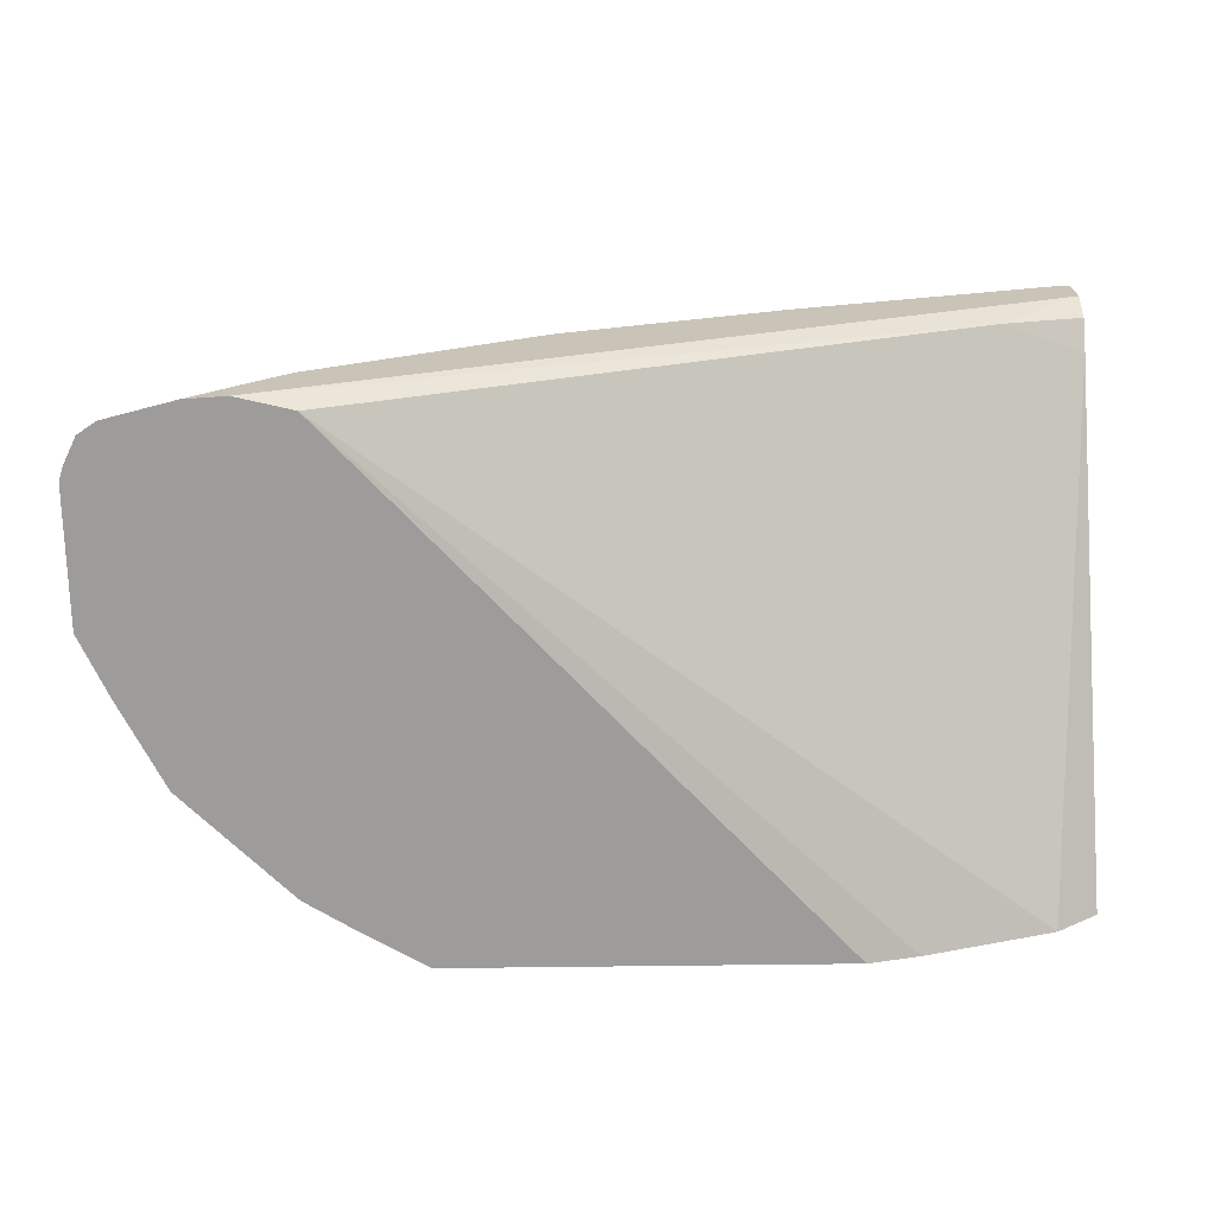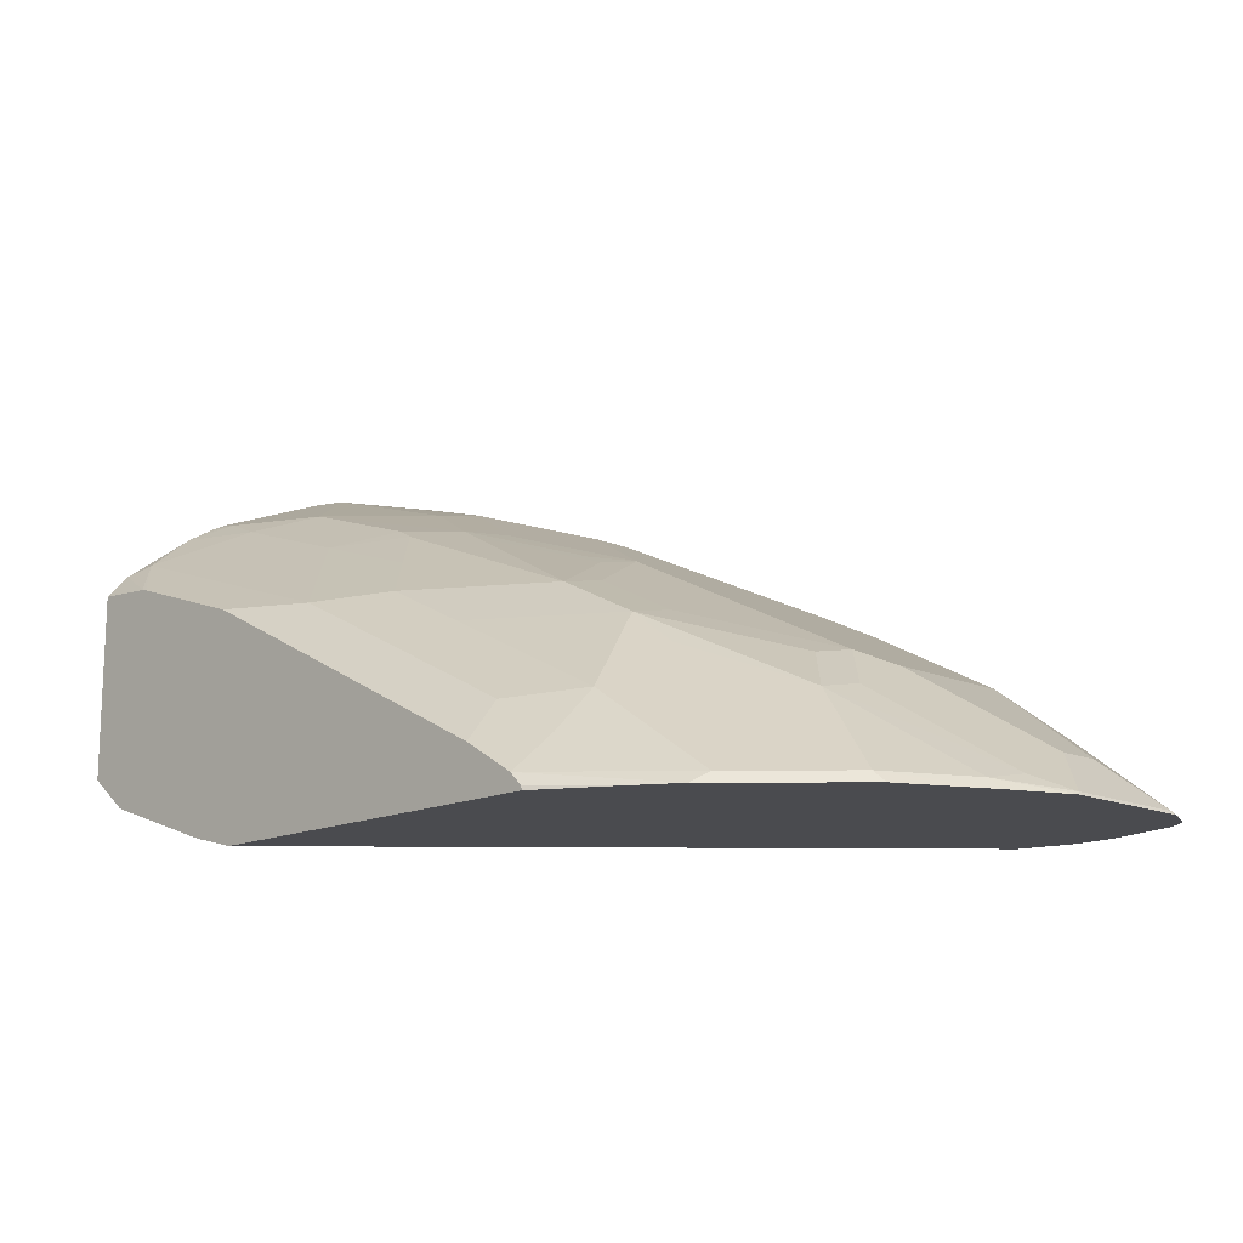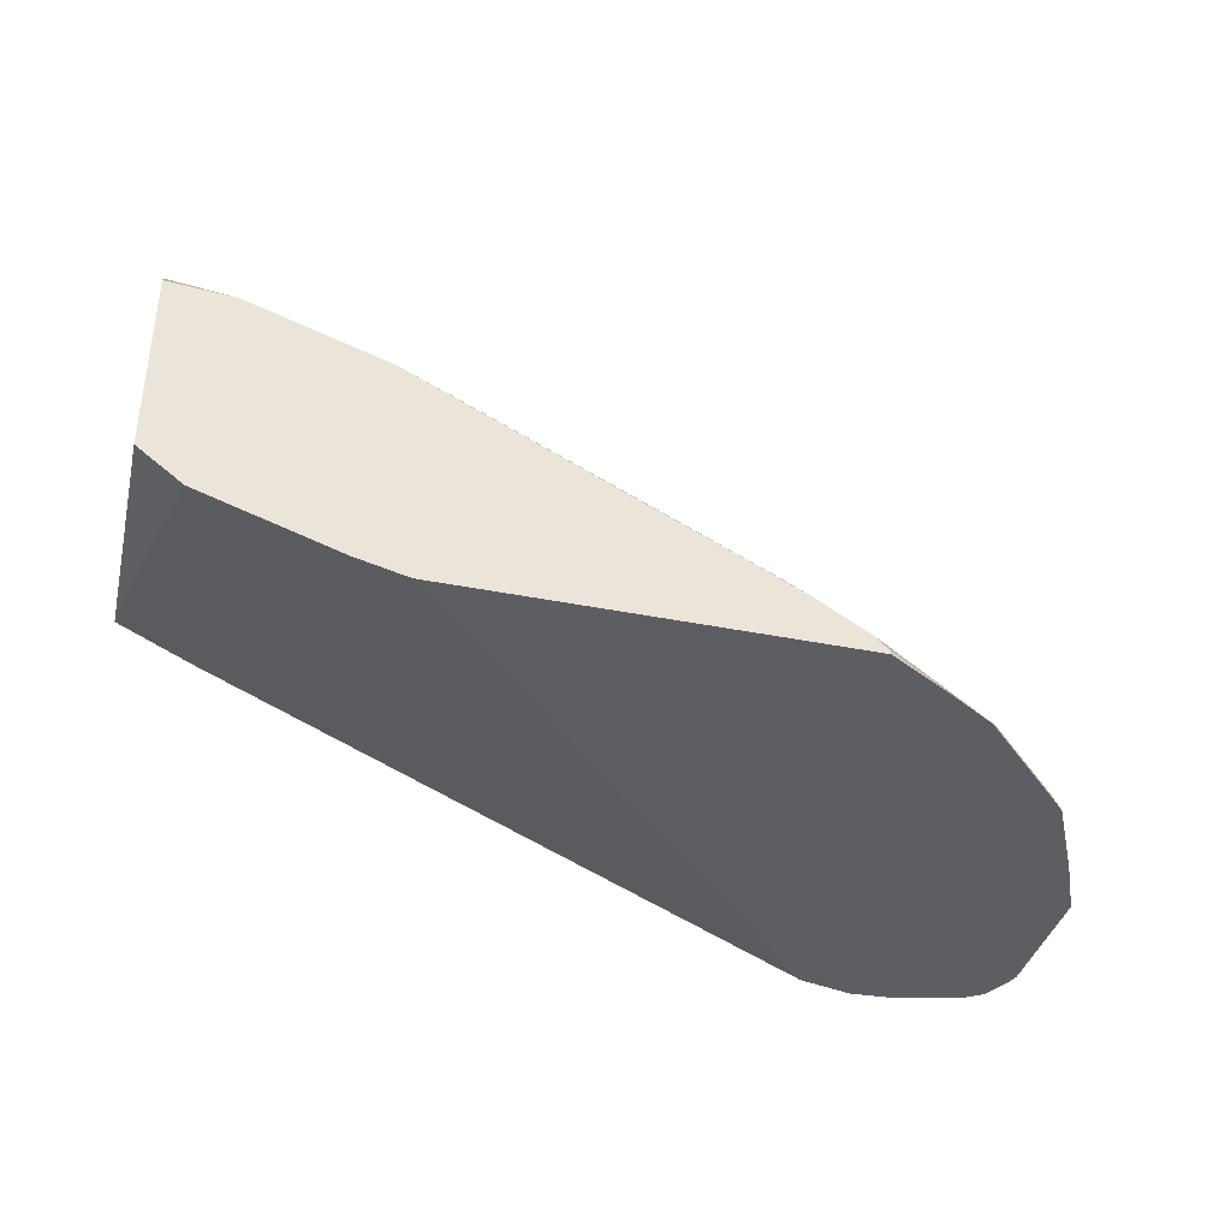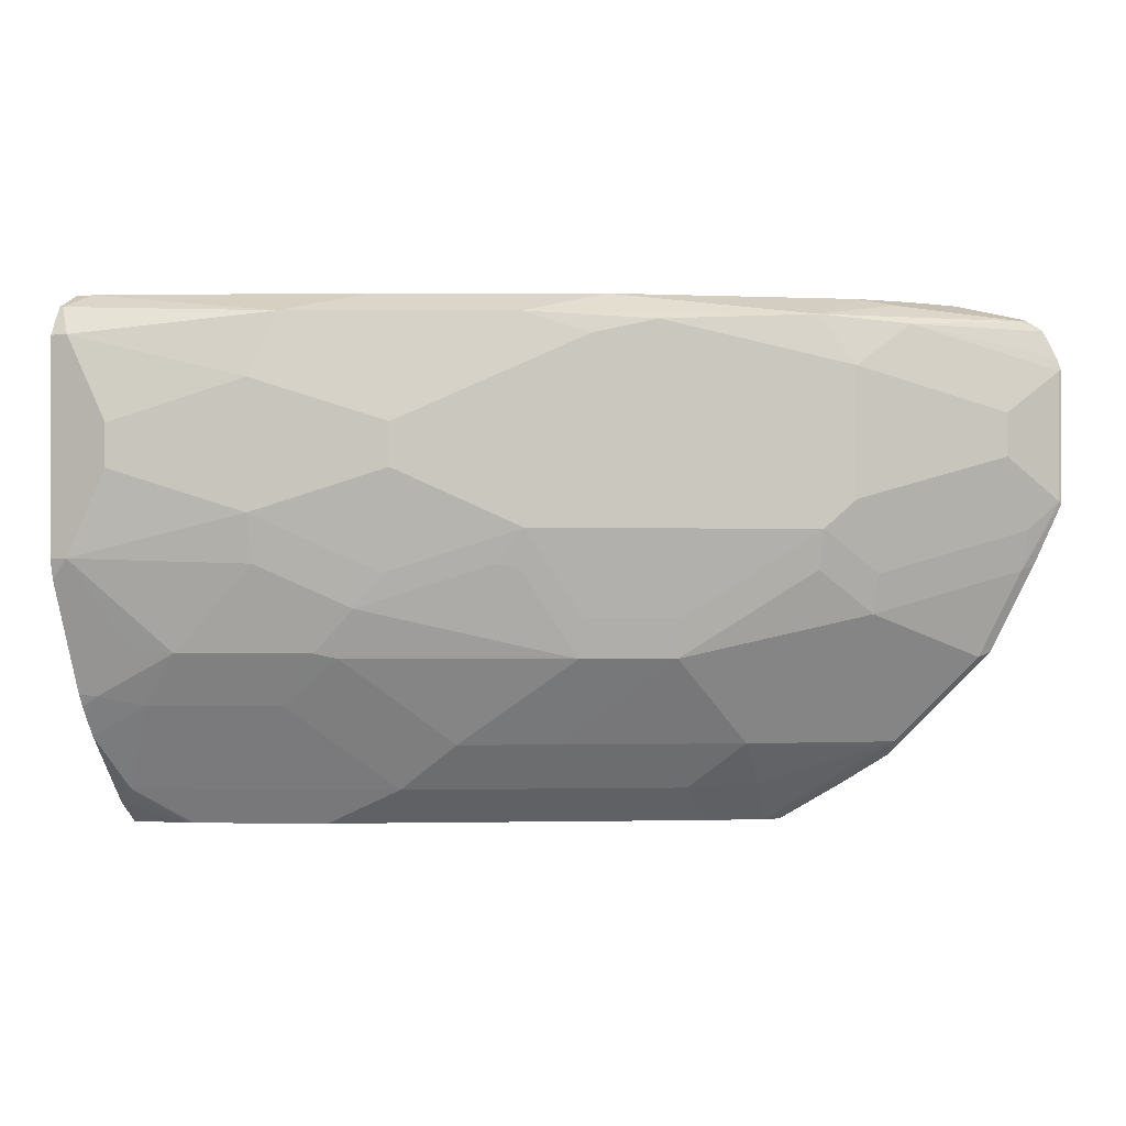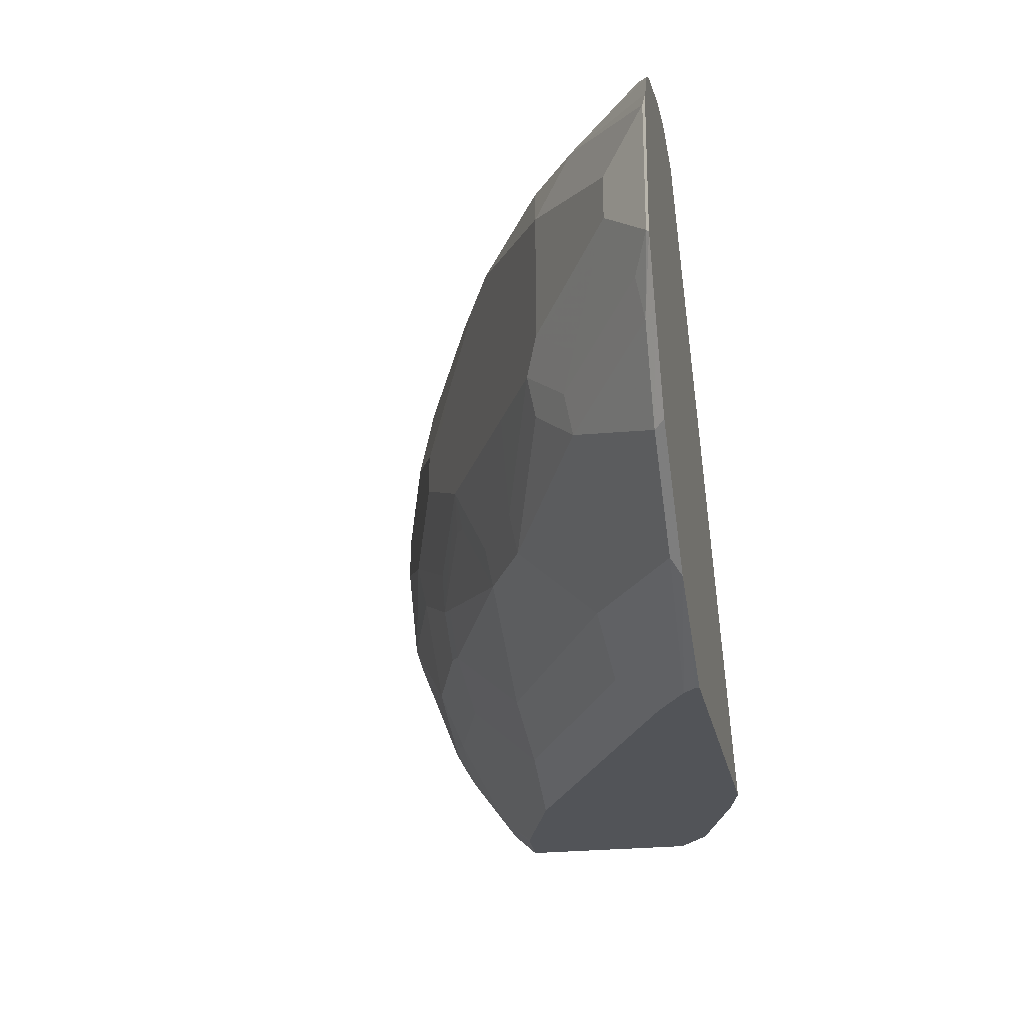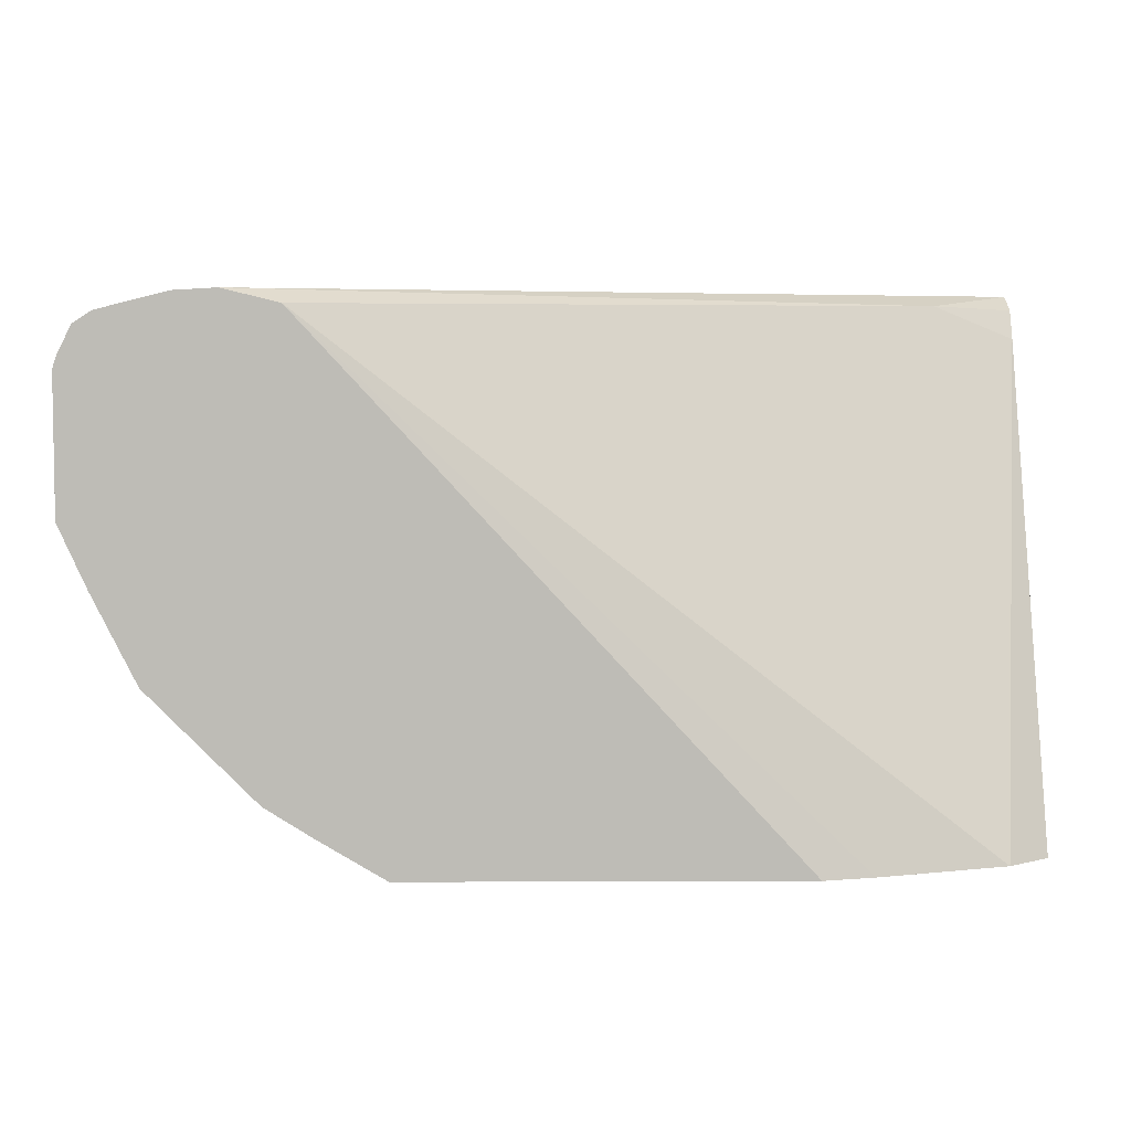
<metadata>
{"format":"obj","ext":"obj","renderer":"f3d","projection":"perspective","resolution":1024,"background":"white","views":[{"elev":-70.0,"azim":-179.3,"up":"+Z"},{"elev":-14.3,"azim":45.7,"up":"+Z"},{"elev":-38.4,"azim":-14.3,"up":"+Z"},{"elev":-0.9,"azim":21.5,"up":"+Y"},{"elev":-23.2,"azim":101.2,"up":"+Y"},{"elev":5.5,"azim":179.4,"up":"+Y"}]}
</metadata>
<code>
v 0.7211 0.1696 0.3818
v 0.7211 0.1696 0.3663
v 0.6999 0.1696 0.403
v 0.7175 0.1661 0.3994
v 0.7412 0.1685 0.3663
v 0.6942 0.1631 0.3663
v 0.3924 0.1644 0.4984
v 0.3516 0.1696 0.5302
v 0.6893 0.1591 0.4348
v 0.5938 0.1696 0.4666
v 0.7741 0.1591 0.3712
v 0.7751 0.16 0.3663
v 0.7692 0.1615 0.3663
v 0.7387 0.1661 0.3782
v 0.4606 -0.08857 0.3663
v 0.436 -0.08857 0.3724
v 0.3724 -0.08857 0.3936
v 0.3516 0.1485 0.509
v 0.3516 0.1566 0.5131
v 0.3516 0.1626 0.5161
v 0.3516 0.1696 0.5514
v 0.7069 0.1343 0.4313
v 0.7282 0.1555 0.41
v 0.6115 0.1661 0.4631
v 0.5621 0.1591 0.4984
v 0.6221 0.1555 0.4737
v 0.4878 0.1696 0.509
v 0.456 0.1591 0.5408
v 0.7839 0.1542 0.3663
v 0.6503 -0.08857 0.3663
v 0.3516 -0.08857 0.4096
v 0.3516 0.1626 0.5656
v 0.3606 0.1696 0.5514
v 0.6787 0.1272 0.4454
v 0.7069 0.07067 0.4313
v 0.7705 0.1131 0.3888
v 0.608 0.1414 0.4807
v 0.5656 0.1202 0.5019
v 0.7918 0.1343 0.3676
v 0.7904 0.1411 0.3663
v 0.5514 0.1272 0.509
v 0.5938 0.1485 0.4878
v 0.4878 0.1485 0.5302
v 0.3535 0.1626 0.5656
v 0.3606 0.1485 0.5726
v 0.4454 0.1272 0.5514
v 0.6827 -0.06933 0.3663
v 0.6499 -0.08857 0.3681
v 0.3516 -0.08857 0.4988
v 0.3516 0.1485 0.5726
v 0.6504 0.1202 0.4595
v 0.6504 0.05654 0.4595
v 0.6928 0.05654 0.4383
v 0.7282 0.04949 0.41
v 0.7564 0.07775 0.3959
v 0.7705 0.09188 0.3888
v 0.5373 0.1131 0.5161
v 0.7918 0.07067 0.3676
v 0.7925 0.135 0.3663
v 0.509 0.106 0.5302
v 0.3818 0.106 0.5726
v 0.7056 -0.05505 0.3663
v 0.6438 -0.08857 0.3742
v 0.6469 -0.08857 0.3712
v 0.3516 -0.07777 0.5108
v 0.3818 -0.08857 0.4965
v 0.3516 0.04241 0.5726
v 0.5373 0.09188 0.5161
v 0.5656 0.05654 0.5019
v 0.6292 0.01414 0.4595
v 0.714 0.03536 0.4171
v 0.6893 0.03712 0.4348
v 0.7925 0.06933 0.3663
v 0.7776 0.05654 0.3747
v 0.7741 0.03712 0.3712
v 0.509 0.08483 0.5302
v 0.3818 0.08483 0.5726
v 0.748 -0.01263 0.3663
v 0.7105 -0.04772 0.3712
v 0.6469 -0.06893 0.3924
v 0.615 -0.07067 0.41
v 0.625 -0.08857 0.3855
v 0.3516 -0.04385 0.5363
v 0.3606 -0.07067 0.5161
v 0.3846 -0.08857 0.4958
v 0.3516 0.03235 0.5704
v 0.3606 0.04241 0.5726
v 0.5232 0.07775 0.5231
v 0.5514 0.03978 0.5037
v 0.5621 0.03712 0.4984
v 0.5832 -0.005296 0.4772
v 0.5867 0.01414 0.4807
v 0.4596 0.05654 0.5444
v 0.4878 0.04241 0.5302
v 0.5019 0.03536 0.5231
v 0.4878 0.01857 0.5249
v 0.6256 -0.005296 0.456
v 0.7105 0.01591 0.4136
v 0.779 0.03958 0.3663
v 0.7529 -0.005296 0.3712
v 0.4454 0.06362 0.5514
v 0.7578 -0.002843 0.3663
v 0.6469 -0.04772 0.4136
v 0.6179 -0.08857 0.3898
v 0.5303 -0.07067 0.4525
v 0.3516 -0.03505 0.5416
v 0.3818 -0.02828 0.5373
v 0.3606 -0.02385 0.5461
v 0.403 -0.04949 0.5161
v 0.4483 -0.08857 0.4746
v 0.4878 -0.07067 0.4737
v 0.3516 -0.02274 0.5484
v 0.3818 1.325e-05 0.5514
v 0.403 -0.002641 0.5461
v 0.4454 0.03978 0.5461
v 0.4984 0.01591 0.5196
v 0.4772 -0.005296 0.5196
v 0.4984 -0.02651 0.4984
v 0.5196 -0.04772 0.4772
v 0.4666 -0.002641 0.5249
v 0.5621 -0.04772 0.456
v 0.6504 -0.007065 0.4383
v 0.6893 -0.005296 0.4136
v 0.4907 -0.08857 0.4534
v 0.3516 -0.02871 0.5454
v 0.4454 -0.02828 0.5161
v 0.4666 -0.04949 0.4949
f 69 94 95
f 69 93 94
f 69 88 93
f 69 92 70
f 69 91 92
f 68 88 69
f 69 89 90
f 67 86 87
f 66 85 84
f 69 95 96
f 65 66 84
f 69 90 91
f 69 96 89
f 75 98 100
f 70 91 97
f 70 97 72
f 71 72 98
f 71 98 74
f 72 97 98
f 73 75 99
f 74 98 75
f 75 100 99
f 76 101 93
f 76 93 88
f 77 87 101
f 78 102 100
f 63 81 82
f 70 92 91
f 63 80 81
f 49 66 65
f 62 79 63
f 45 77 61
f 45 61 46
f 46 61 77
f 46 77 101
f 46 101 76
f 46 76 60
f 47 62 63
f 47 63 64
f 47 64 48
f 79 100 123
f 51 57 68
f 51 68 52
f 52 68 69
f 63 79 80
f 52 69 70
f 53 70 72
f 53 72 71
f 54 71 74
f 54 74 58
f 54 58 55
f 55 58 56
f 57 60 76
f 57 76 88
f 57 88 68
f 58 74 75
f 58 75 73
f 62 78 100
f 62 100 79
f 52 70 53
f 79 123 103
f 91 117 118
f 80 103 81
f 97 122 98
f 98 122 123
f 98 123 100
f 99 100 102
f 103 123 122
f 103 121 105
f 104 105 124
f 105 111 110
f 105 110 124
f 105 121 119
f 105 119 111
f 106 108 125
f 107 114 108
f 107 109 127
f 107 127 126
f 107 126 120
f 107 120 114
f 108 112 125
f 108 114 112
f 109 111 127
f 111 119 127
f 112 114 113
f 117 120 126
f 117 126 118
f 118 126 127
f 118 127 119
f 45 87 77
f 97 103 122
f 97 121 103
f 96 117 116
f 96 120 117
f 81 104 82
f 81 103 105
f 81 105 104
f 83 84 107
f 83 107 108
f 83 108 106
f 84 109 107
f 84 85 110
f 84 110 111
f 84 111 109
f 86 112 87
f 87 112 113
f 87 113 114
f 79 103 80
f 87 114 115
f 89 96 116
f 89 116 90
f 90 116 91
f 91 116 117
f 91 118 119
f 91 119 121
f 91 121 97
f 93 101 115
f 93 115 96
f 93 96 94
f 94 96 95
f 96 115 114
f 96 114 120
f 87 115 101
f 45 67 87
f 65 84 83
f 41 60 57
f 6 15 16
f 6 16 17
f 6 17 18
f 6 18 7
f 7 18 19
f 7 19 20
f 7 20 8
f 8 20 19
f 8 19 18
f 8 18 31
f 8 31 49
f 8 49 65
f 8 65 83
f 8 83 106
f 8 106 125
f 8 125 112
f 8 112 86
f 8 86 67
f 8 67 50
f 8 50 32
f 8 32 21
f 9 22 23
f 9 23 11
f 9 10 24
f 9 24 25
f 9 25 26
f 9 26 22
f 5 14 13
f 4 13 14
f 4 12 13
f 4 11 12
f 1 2 8
f 1 8 21
f 1 21 33
f 1 33 27
f 1 27 10
f 1 10 3
f 1 3 4
f 1 4 5
f 1 5 2
f 2 5 13
f 2 13 12
f 2 12 29
f 2 29 40
f 10 25 24
f 2 40 59
f 2 73 99
f 2 99 102
f 2 102 78
f 2 78 62
f 2 62 47
f 2 47 30
f 2 30 15
f 2 15 6
f 2 6 7
f 2 7 8
f 3 9 4
f 3 10 9
f 4 9 11
f 2 59 73
f 10 27 28
f 4 14 5
f 11 29 12
f 25 28 43
f 25 43 41
f 26 42 37
f 27 33 28
f 28 33 44
f 28 44 45
f 28 45 46
f 28 46 43
f 30 47 48
f 32 50 45
f 32 45 44
f 34 57 51
f 35 52 53
f 25 42 26
f 35 53 71
f 35 54 55
f 35 55 56
f 36 56 58
f 36 58 39
f 37 42 41
f 37 41 38
f 38 41 57
f 39 58 73
f 39 73 59
f 39 59 40
f 41 43 46
f 41 46 60
f 10 28 25
f 35 71 54
f 25 41 42
f 34 38 57
f 15 30 48
f 11 23 29
f 23 40 29
f 15 48 64
f 15 64 63
f 15 63 82
f 15 82 104
f 15 104 124
f 15 124 110
f 15 110 85
f 15 66 49
f 15 49 31
f 15 31 17
f 15 17 16
f 17 31 18
f 15 85 66
f 21 44 33
f 23 39 40
f 21 32 44
f 22 37 38
f 45 50 67
f 22 26 37
f 22 39 23
f 22 36 39
f 22 38 34
f 22 35 56
f 22 52 35
f 22 51 52
f 22 34 51
f 22 56 36

</code>
